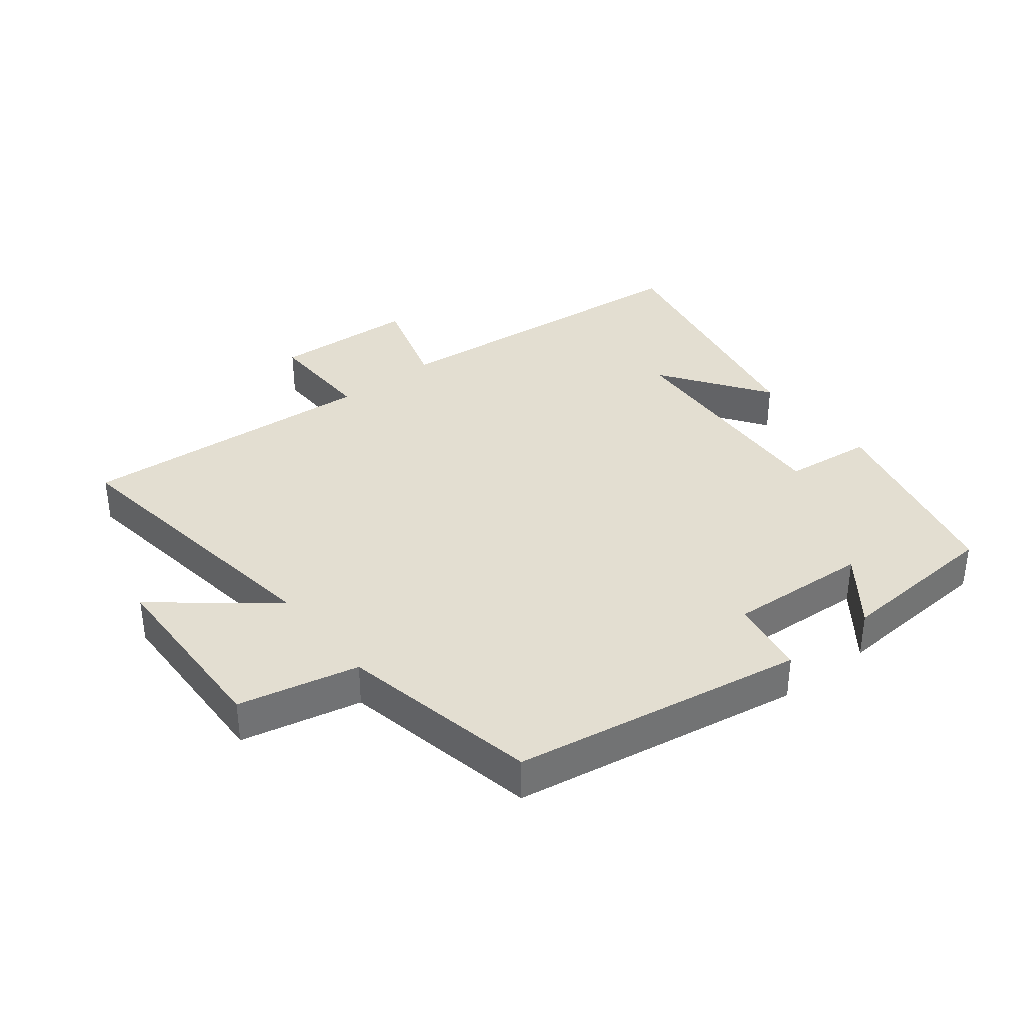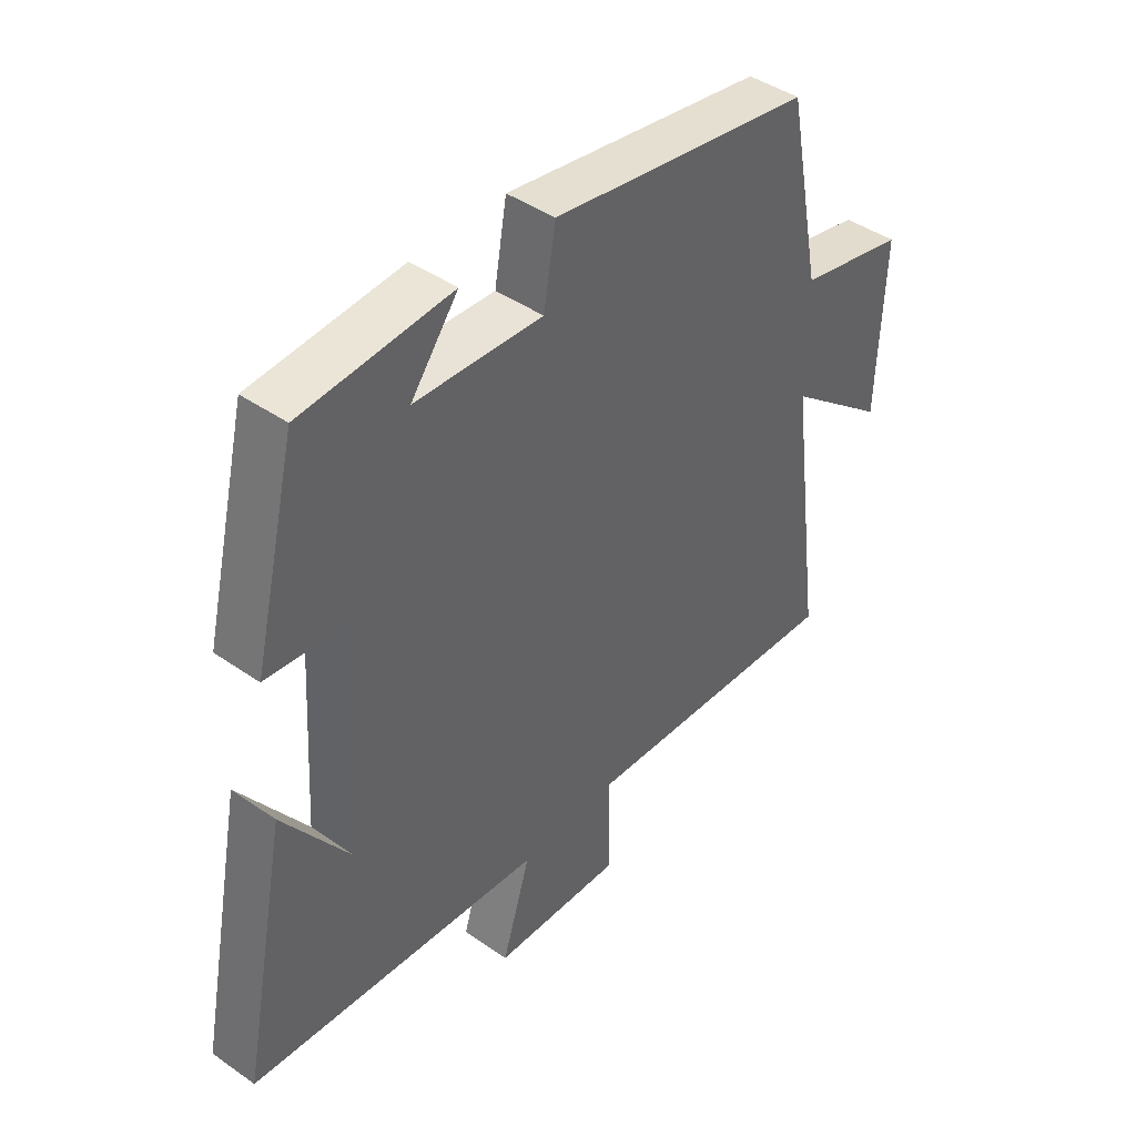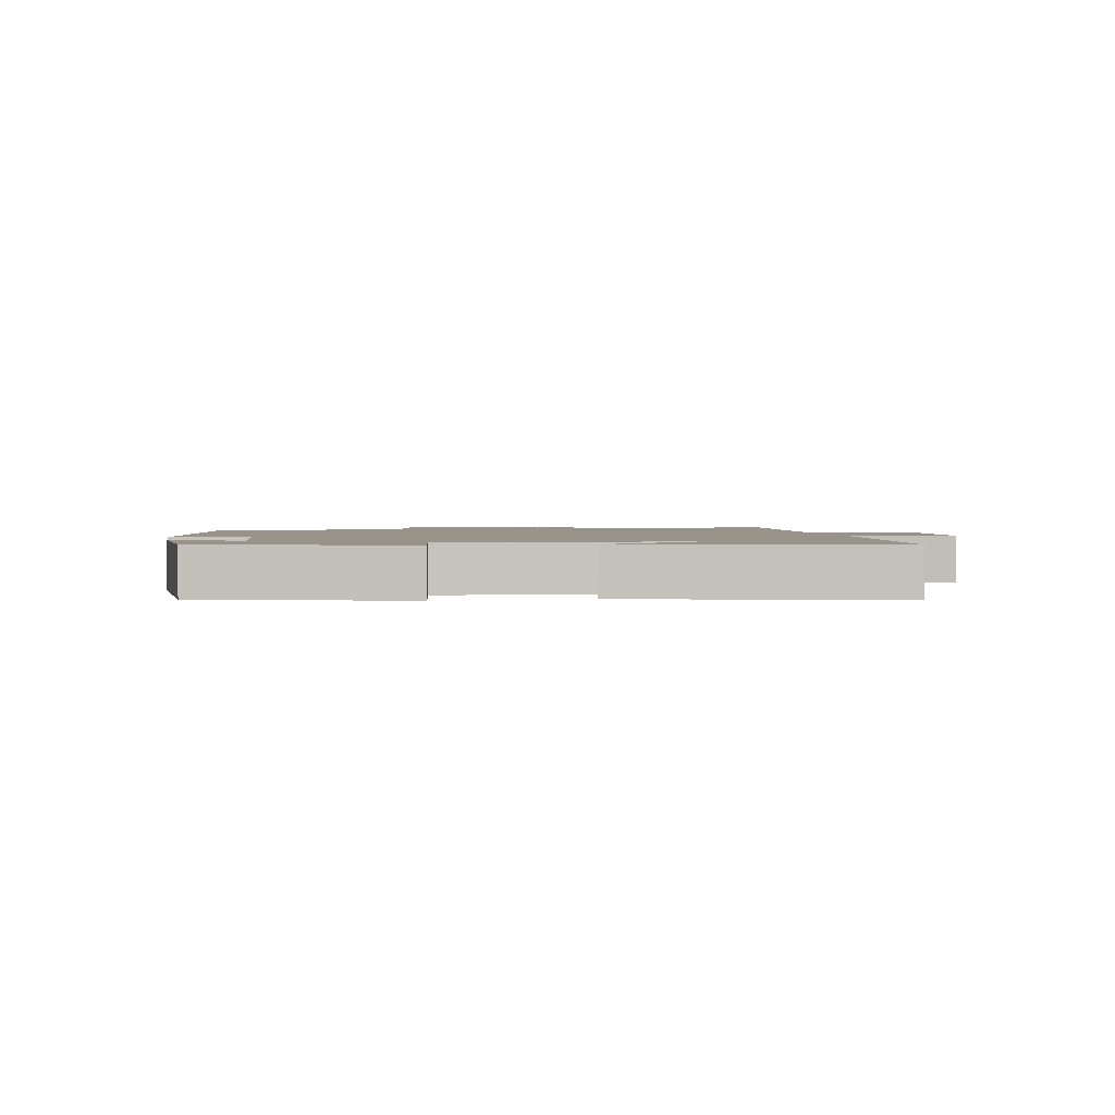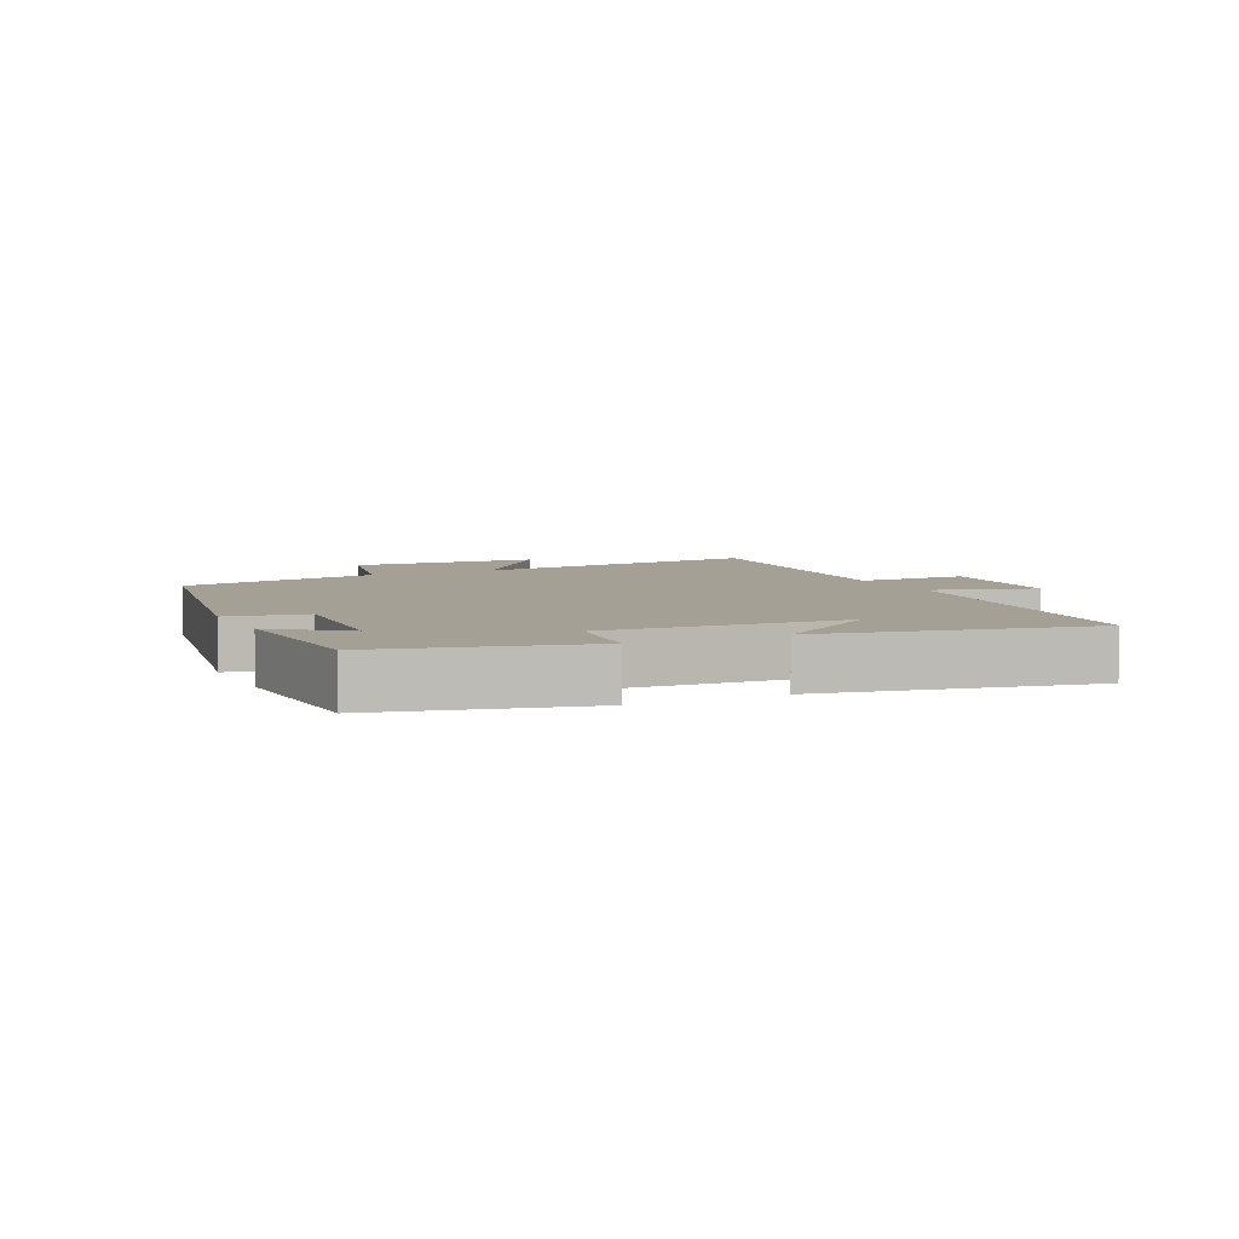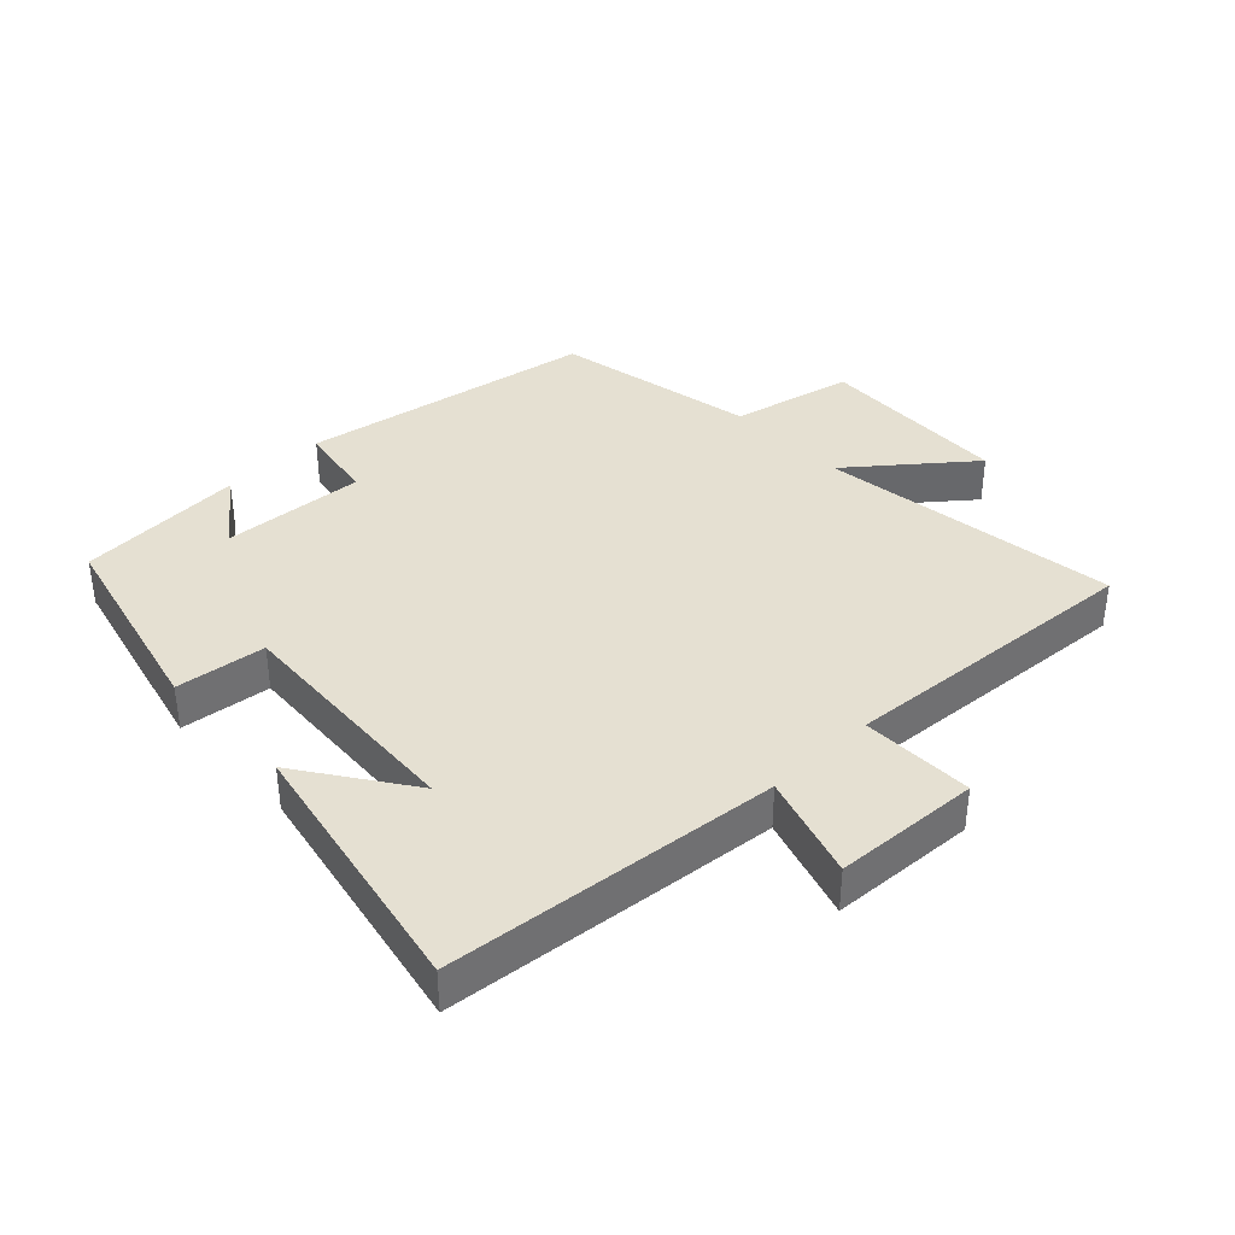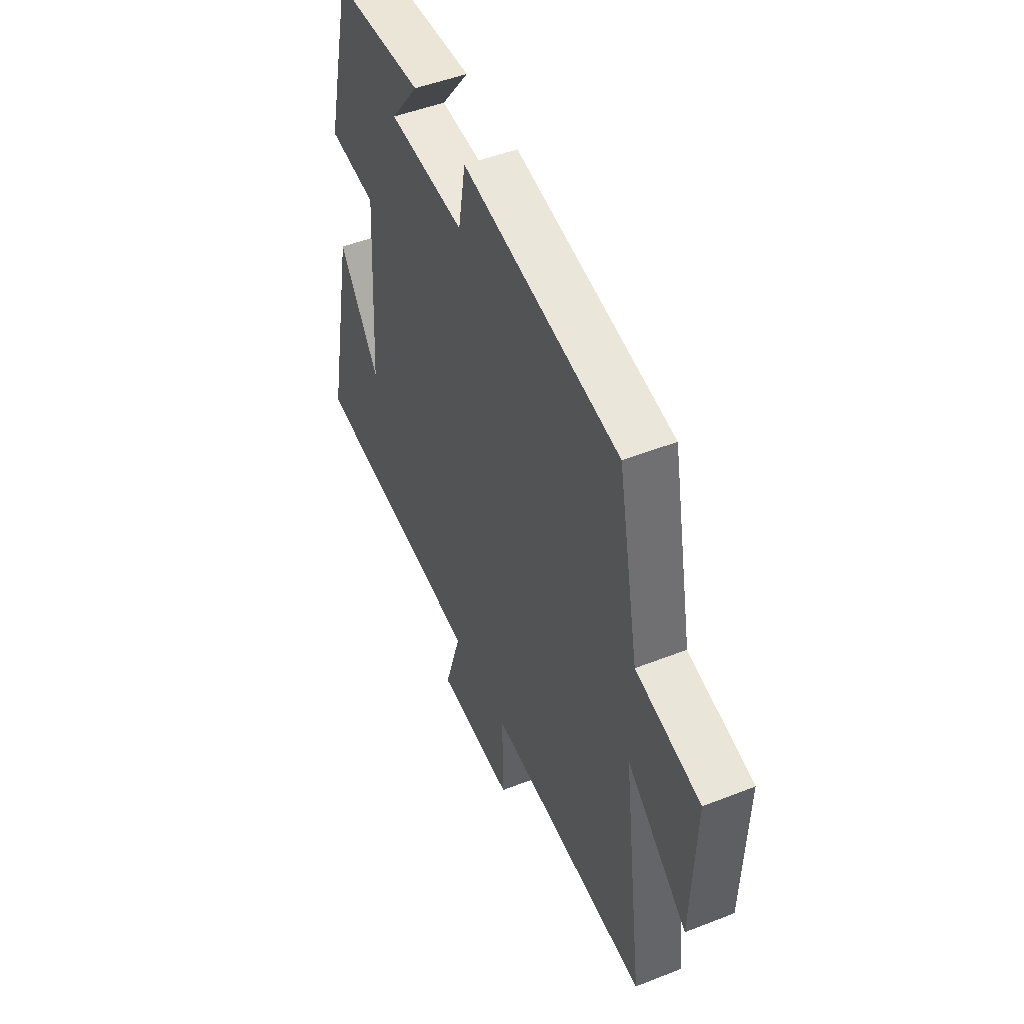
<metadata>
{"format":"obj","ext":"obj","renderer":"f3d","projection":"perspective","resolution":1024,"background":"white","views":[{"elev":36.3,"azim":-38.5,"up":"+Y"},{"elev":43.5,"azim":129.4,"up":"+Z"},{"elev":1.9,"azim":80.4,"up":"+Y"},{"elev":5.8,"azim":64.6,"up":"+Y"},{"elev":37.8,"azim":136.3,"up":"+Y"},{"elev":48.7,"azim":-113.6,"up":"+Z"}]}
</metadata>
<code>
v -0.439 0.07 0.422
v 0.011 0.07 0.5
v 0.032 0.07 0.38
v 0.25 0.07 0.394
v 0.169 0.07 0.5
v 0.425 0.07 0.484
v 0.5 0.07 0.175
v 0.363 0.07 0.159
v 0.385 0.07 -0.209
v 0.5 0.07 -0.043
v 0.581 0.07 -0.45
v 0.074 0.07 -0.5
v 0.123 0.07 -0.658
v -0.099 0.07 -0.67
v -0.096 0.07 -0.5
v -0.561 0.07 -0.534
v -0.5 0.07 -0.078
v -0.676 0.07 -0.22
v -0.686 0.07 0.072
v -0.5 0.07 0.114
v -0.439 0 0.422
v 0.011 0 0.5
v 0.032 0 0.38
v 0.25 0 0.394
v 0.169 0 0.5
v 0.425 0 0.484
v 0.5 0 0.175
v 0.363 0 0.159
v 0.385 0 -0.209
v 0.5 0 -0.043
v 0.581 0 -0.45
v 0.074 0 -0.5
v 0.123 0 -0.658
v -0.099 0 -0.67
v -0.096 0 -0.5
v -0.561 0 -0.534
v -0.5 0 -0.078
v -0.676 0 -0.22
v -0.686 0 0.072
v -0.5 0 0.114
f 17 18 19 20
f 1 2 3
f 20 1 3
f 17 20 3
f 17 3 4
f 16 17 4
f 15 16 4
f 12 13 14 15
f 12 15 4
f 9 10 11
f 9 11 12
f 8 9 12 4
f 4 5 6 7
f 4 7 8
f 40 39 38 37
f 23 22 21
f 23 21 40
f 23 40 37
f 24 23 37
f 24 37 36
f 24 36 35
f 35 34 33 32
f 24 35 32
f 31 30 29
f 32 31 29
f 24 32 29 28
f 27 26 25 24
f 28 27 24
f 1 21 22 2
f 2 22 23 3
f 3 23 24 4
f 4 24 25 5
f 5 25 26 6
f 6 26 27 7
f 7 27 28 8
f 8 28 29 9
f 9 29 30 10
f 10 30 31 11
f 11 31 32 12
f 12 32 33 13
f 13 33 34 14
f 14 34 35 15
f 15 35 36 16
f 16 36 37 17
f 17 37 38 18
f 18 38 39 19
f 19 39 40 20
f 20 40 21 1

</code>
